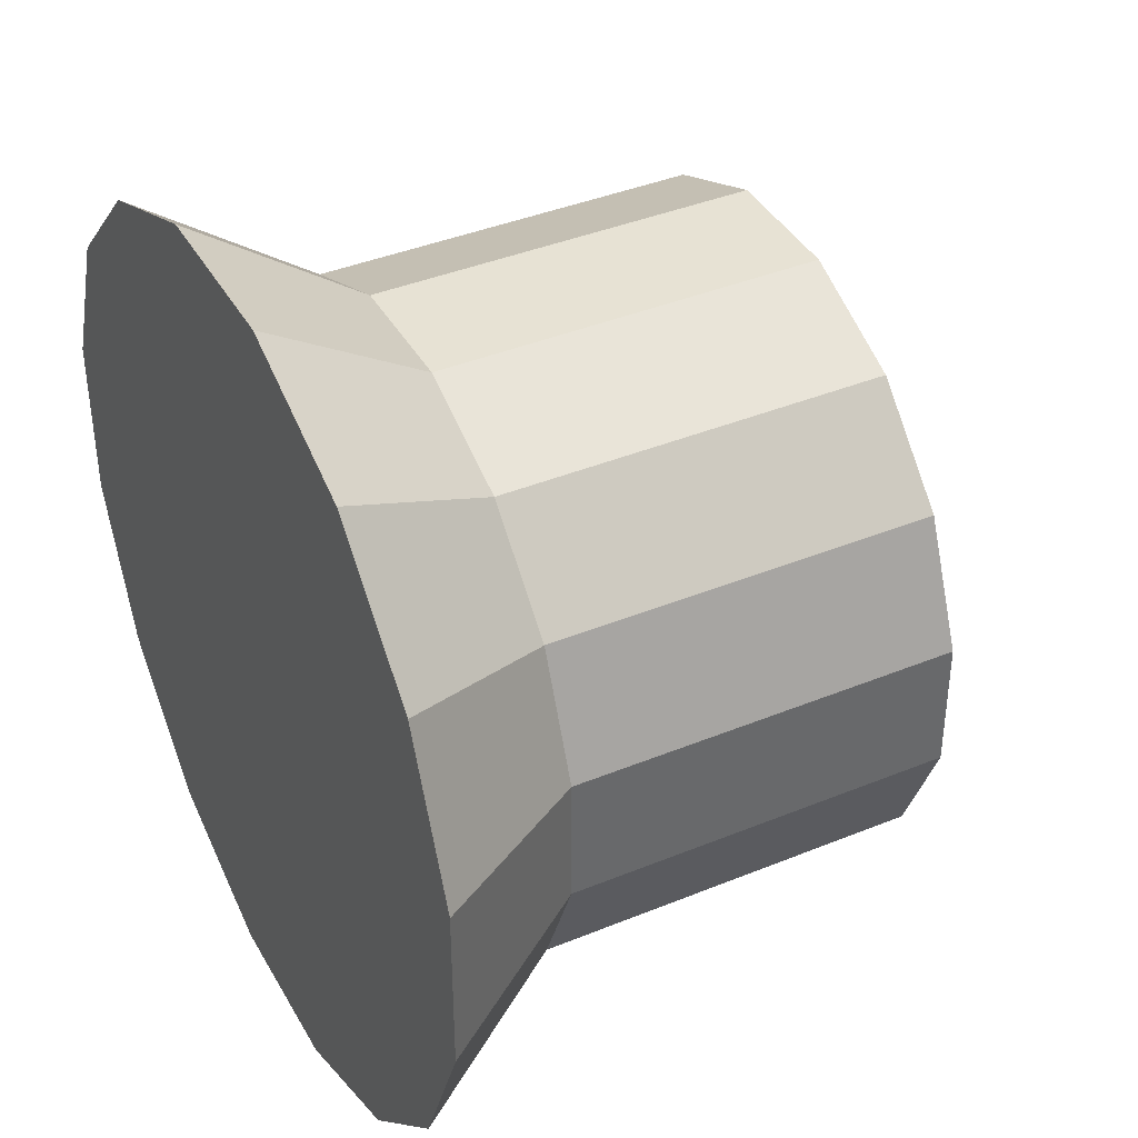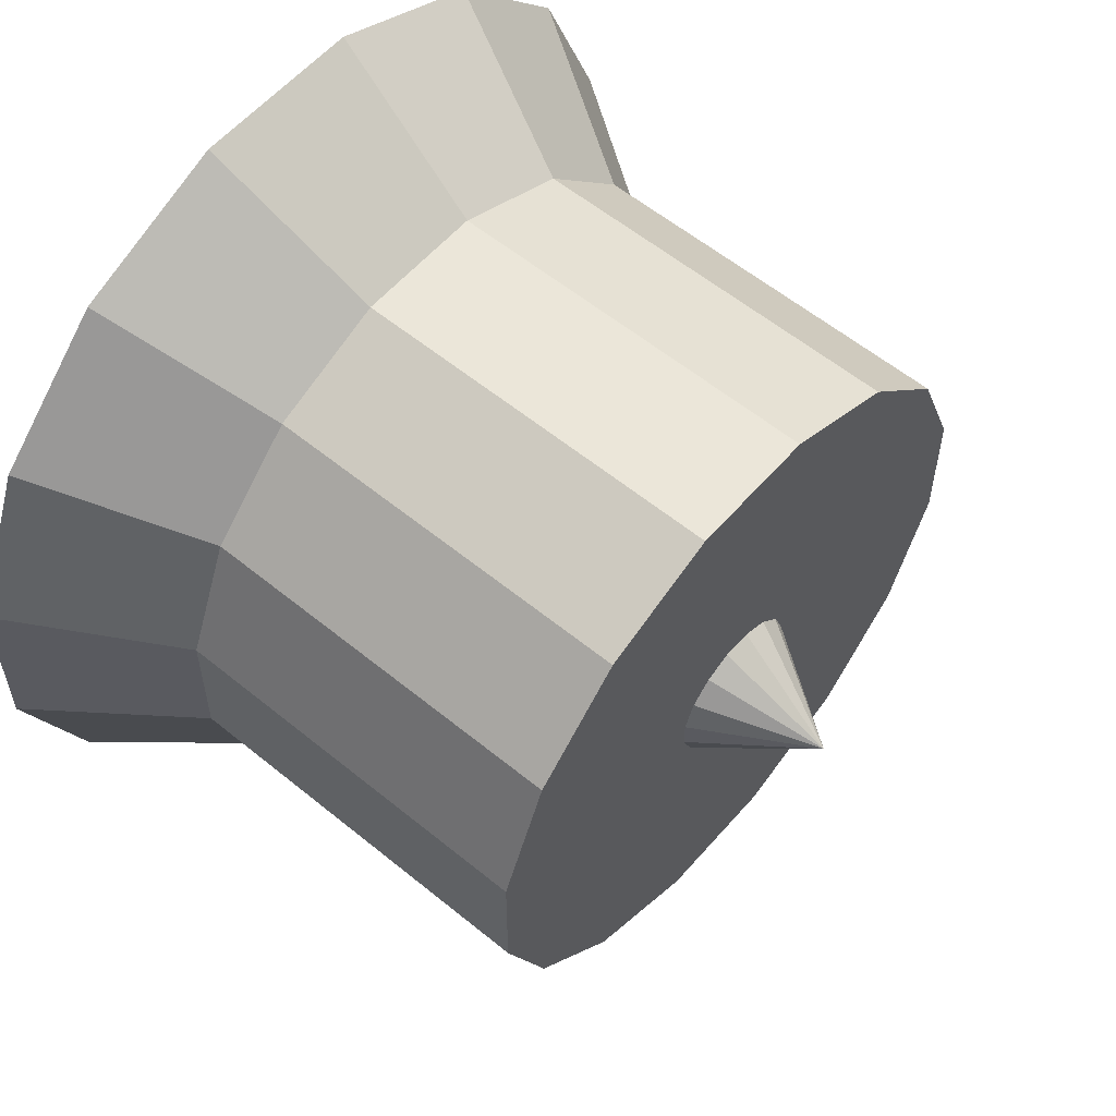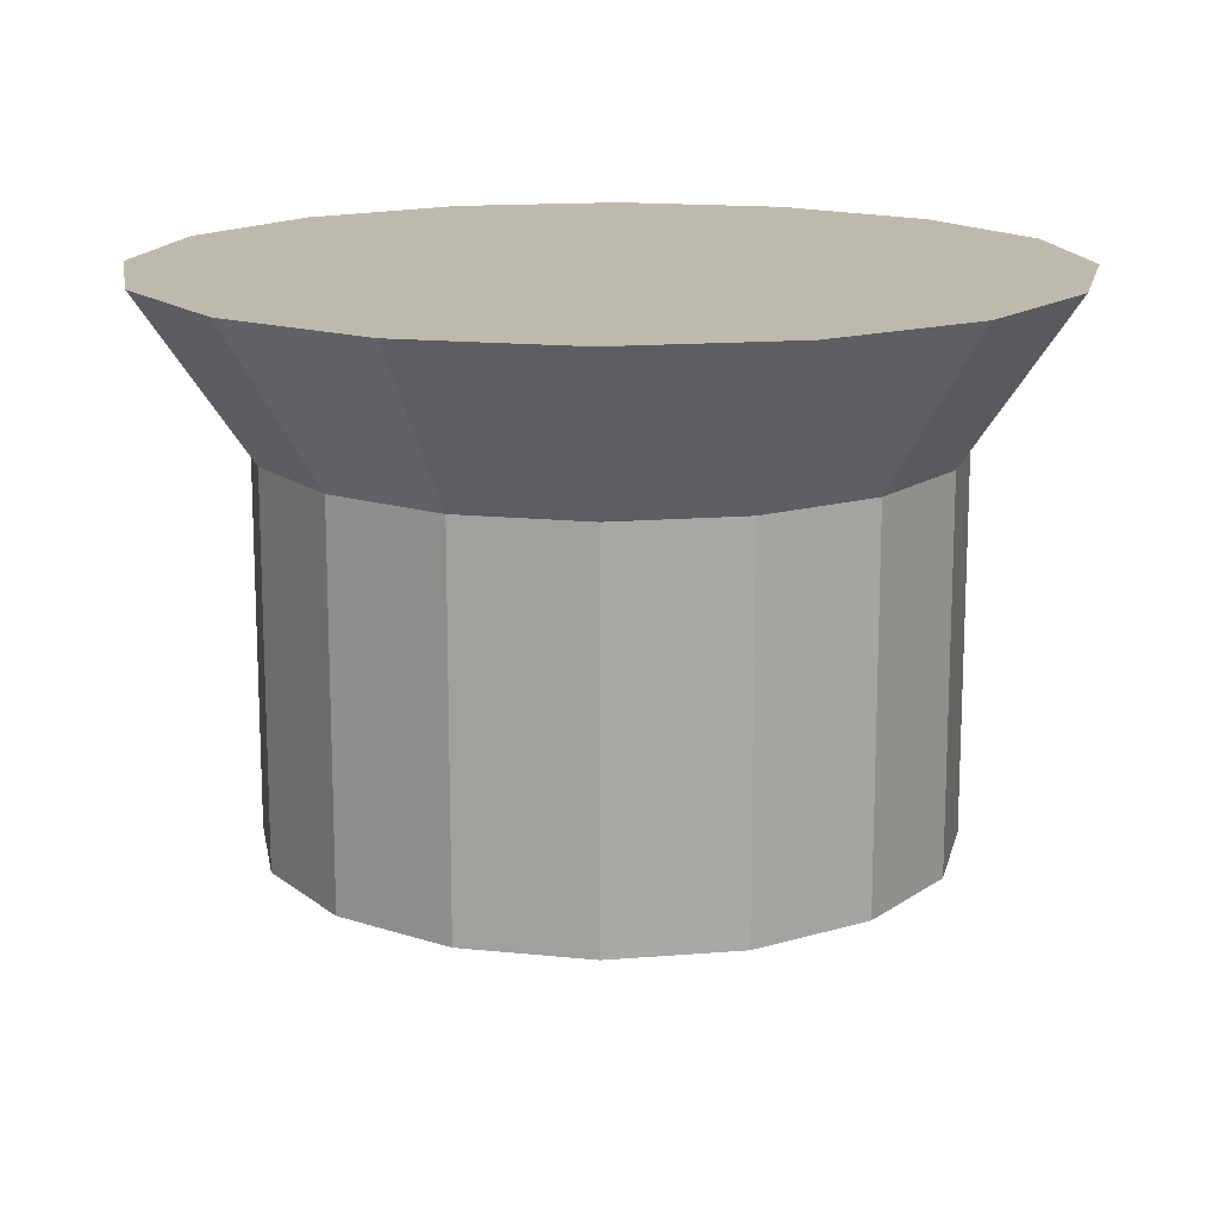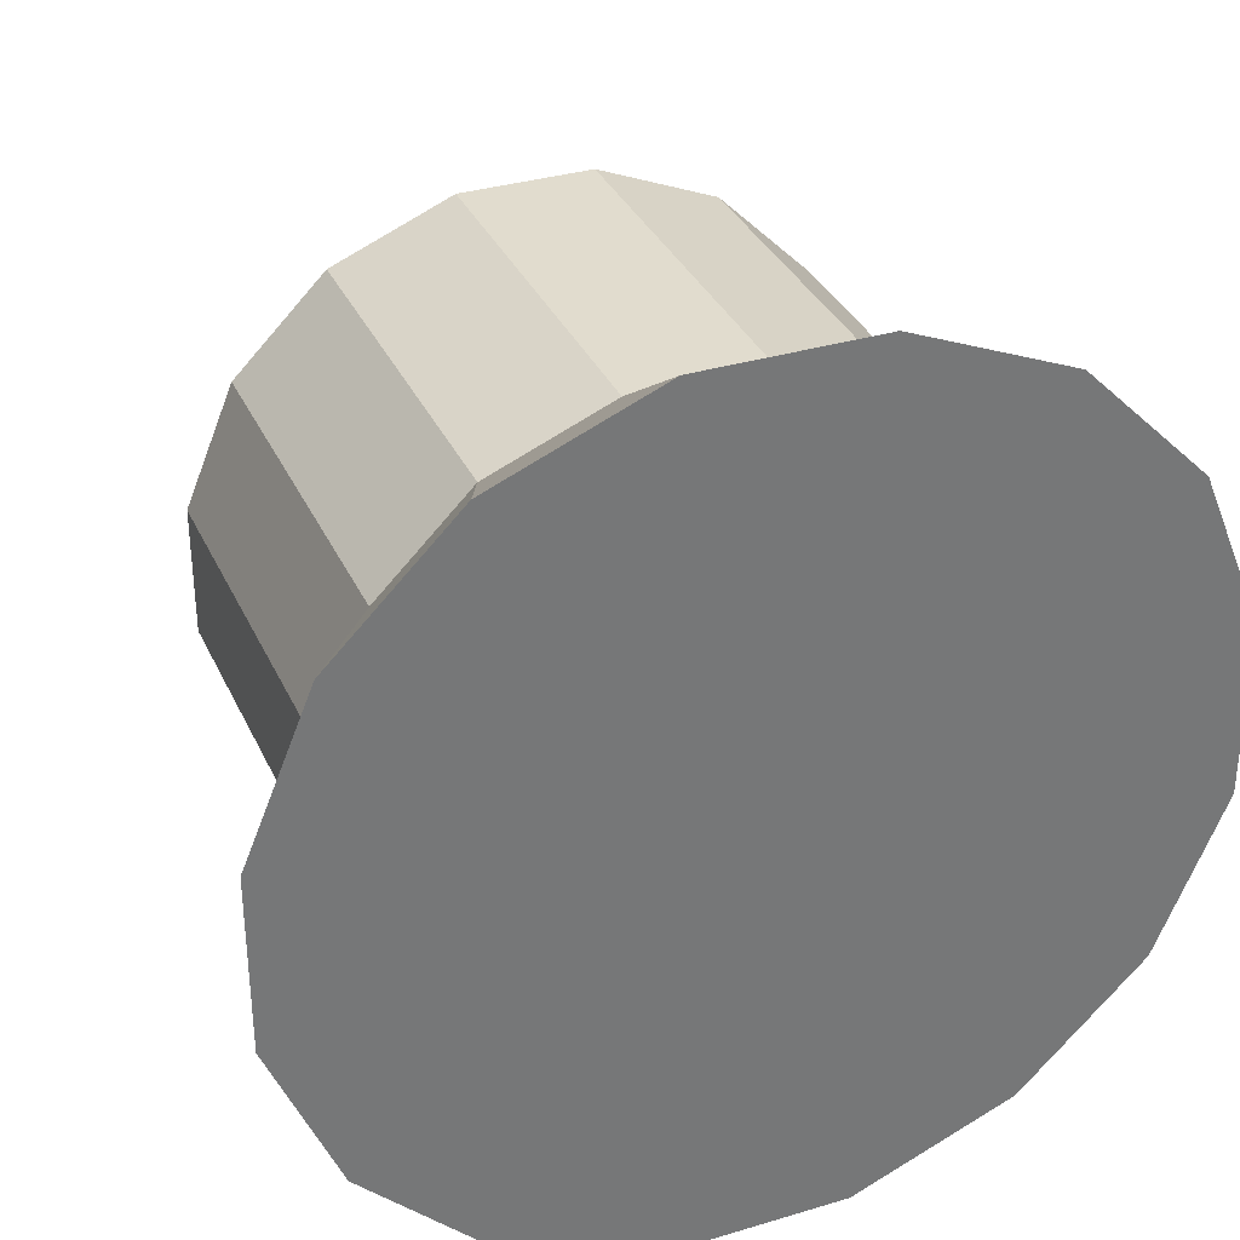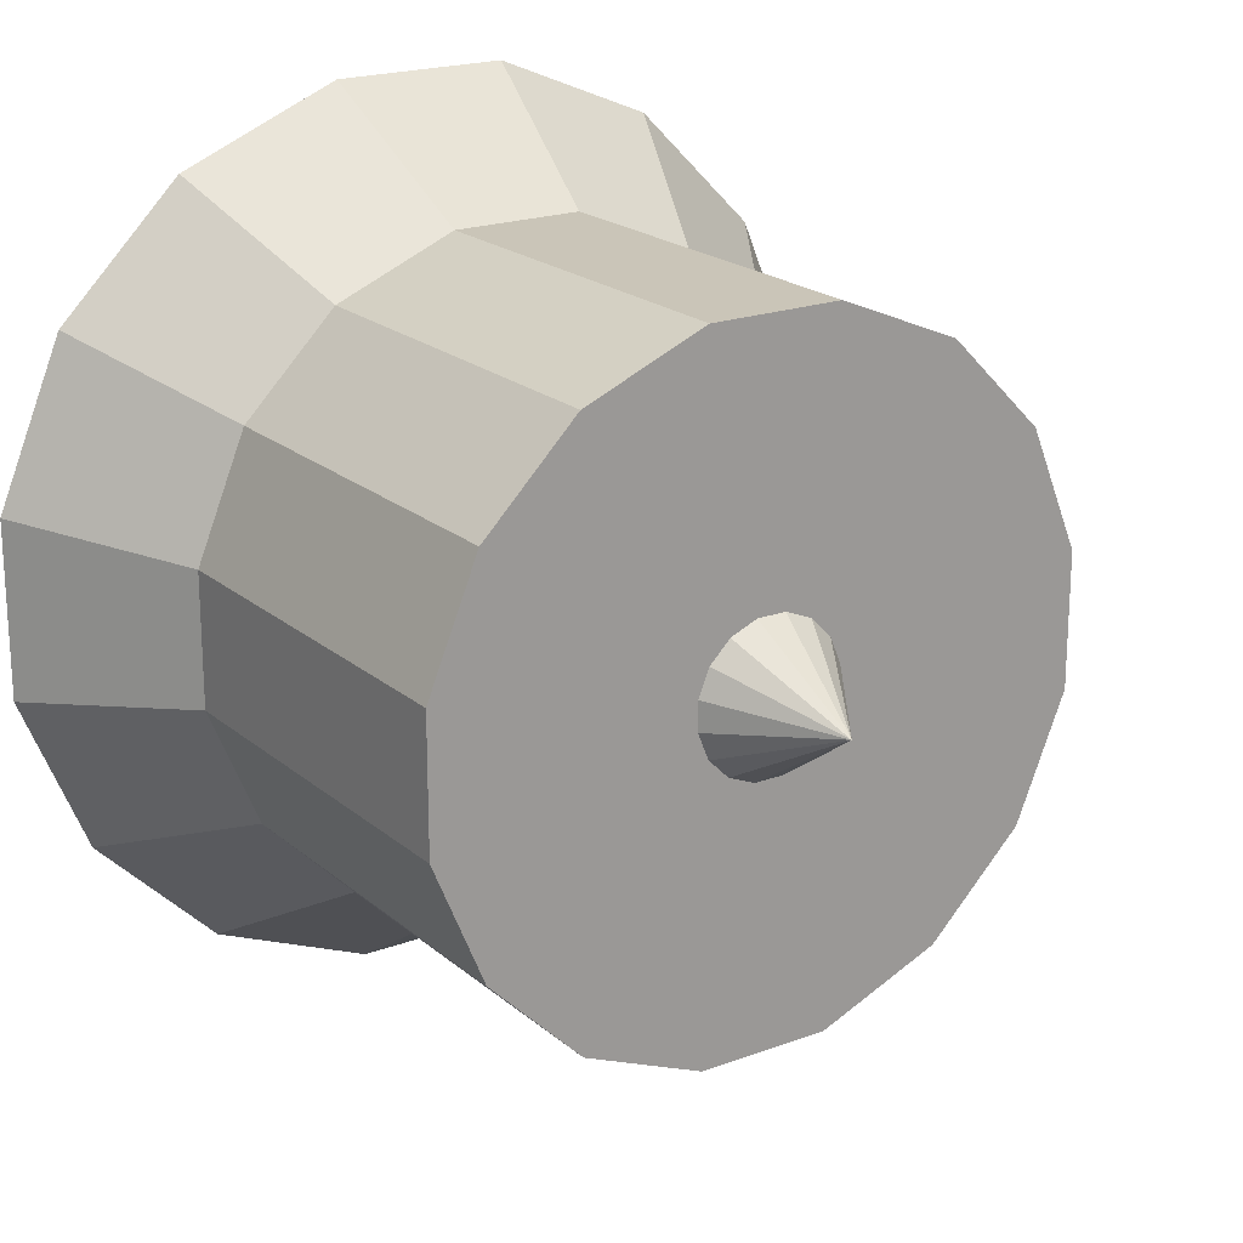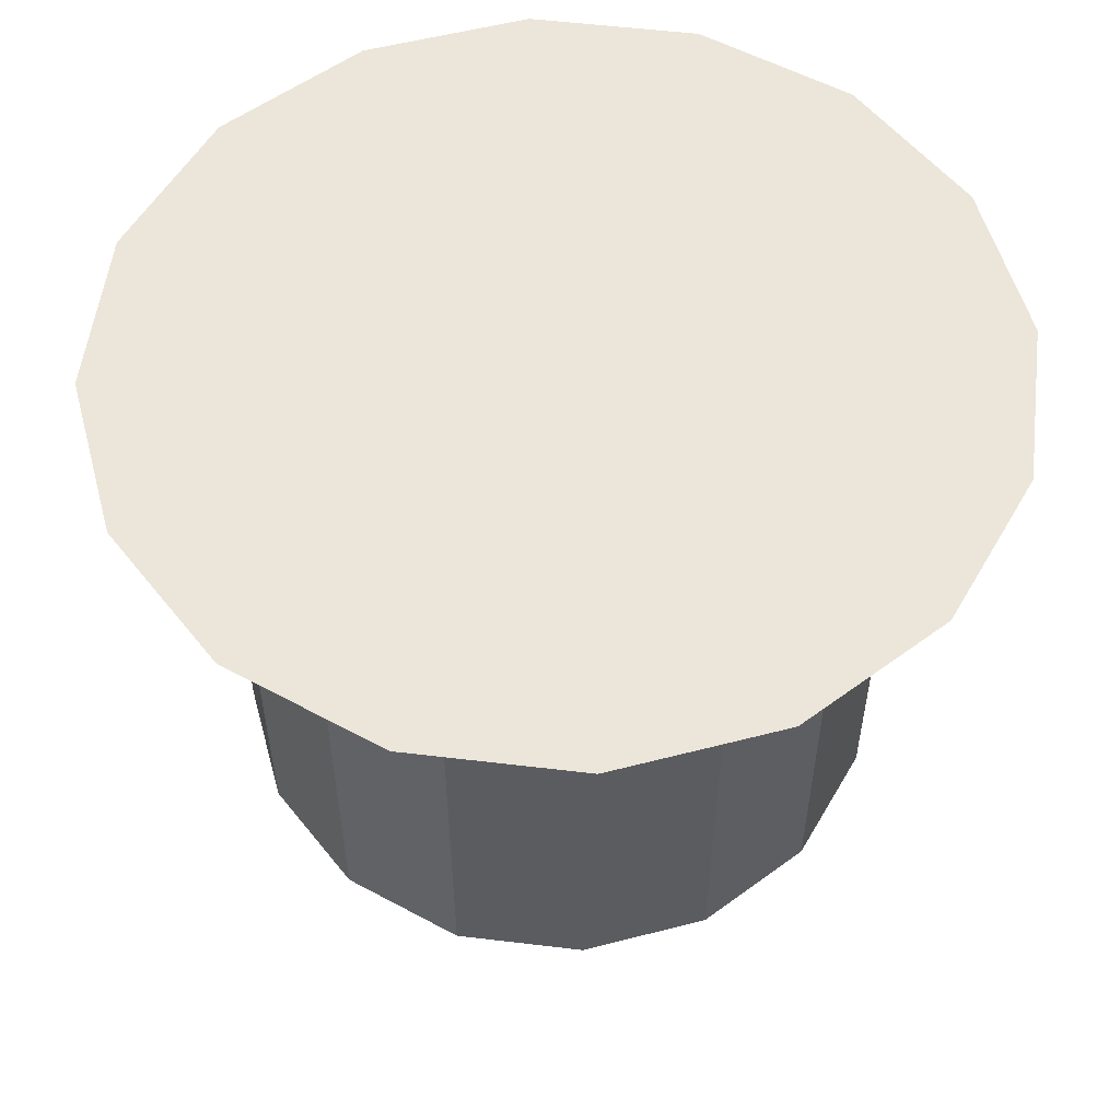
<metadata>
{"format":"obj","ext":"obj","renderer":"f3d","projection":"perspective","resolution":1024,"background":"white","views":[{"elev":39.8,"azim":-116.9,"up":"+Z"},{"elev":57.6,"azim":-49.6,"up":"+Z"},{"elev":15.1,"azim":12.6,"up":"+Y"},{"elev":34.0,"azim":157.8,"up":"+Z"},{"elev":20.4,"azim":-34.1,"up":"+Z"},{"elev":55.1,"azim":119.7,"up":"+Y"}]}
</metadata>
<code>
o cylinder
v 0 0.125 1.531e-17
v 0 0 0
v 0.01865 0.125 -0.09375
v 0.01865 1.148e-17 -0.09375
v 0.05311 0.125 -0.07948
v 0.05311 9.733e-18 -0.07948
v 0.07948 0.125 -0.05311
v 0.07948 6.504e-18 -0.05311
v 0.09375 0.125 -0.01865
v 0.09375 2.284e-18 -0.01865
v 0.09375 0.125 0.01865
v 0.09375 -2.284e-18 0.01865
v 0.07948 0.125 0.05311
v 0.07948 -6.504e-18 0.05311
v 0.05311 0.125 0.07948
v 0.05311 -9.733e-18 0.07948
v 0.01865 0.125 0.09375
v 0.01865 -1.148e-17 0.09375
v -0.01865 0.125 0.09375
v -0.01865 -1.148e-17 0.09375
v -0.05311 0.125 0.07948
v -0.05311 -9.733e-18 0.07948
v -0.07948 0.125 0.05311
v -0.07948 -6.504e-18 0.05311
v -0.09375 0.125 0.01865
v -0.09375 -2.284e-18 0.01865
v -0.09375 0.125 -0.01865
v -0.09375 2.284e-18 -0.01865
v -0.07948 0.125 -0.05311
v -0.07948 6.504e-18 -0.05311
v -0.05311 0.125 -0.07948
v -0.05311 9.733e-18 -0.07948
v -0.01865 0.125 -0.09375
v -0.01865 1.148e-17 -0.09375
f 5 3 1
f 3 5 6 4
f 4 6 2
f 7 5 1
f 5 7 8 6
f 6 8 2
f 9 7 1
f 7 9 10 8
f 8 10 2
f 11 9 1
f 9 11 12 10
f 10 12 2
f 13 11 1
f 11 13 14 12
f 12 14 2
f 15 13 1
f 13 15 16 14
f 14 16 2
f 17 15 1
f 15 17 18 16
f 16 18 2
f 19 17 1
f 17 19 20 18
f 18 20 2
f 21 19 1
f 19 21 22 20
f 20 22 2
f 23 21 1
f 21 23 24 22
f 22 24 2
f 25 23 1
f 23 25 26 24
f 24 26 2
f 27 25 1
f 25 27 28 26
f 26 28 2
f 29 27 1
f 27 29 30 28
f 28 30 2
f 31 29 1
f 29 31 32 30
f 30 32 2
f 33 31 1
f 31 33 34 32
f 32 34 2
f 3 33 1
f 33 3 4 34
f 34 4 2
o cone
v 0 0.1562 1.914e-17
v 0 -0.03125 -3.827e-18
v 0.02486 0.1563 -0.125
v 0.07081 0.1562 -0.106
v 0.106 0.1562 -0.07081
v 0.125 0.1562 -0.02486
v 0.125 0.1562 0.02486
v 0.106 0.1562 0.07081
v 0.07081 0.1562 0.106
v 0.02486 0.1562 0.125
v -0.02486 0.1562 0.125
v -0.07081 0.1562 0.106
v -0.106 0.1562 0.07081
v -0.125 0.1562 0.02486
v -0.125 0.1562 -0.02486
v -0.106 0.1562 -0.07081
v -0.07081 0.1562 -0.106
v -0.02486 0.1563 -0.125
f 38 37 35
f 37 38 36
f 39 38 35
f 38 39 36
f 40 39 35
f 39 40 36
f 41 40 35
f 40 41 36
f 42 41 35
f 41 42 36
f 43 42 35
f 42 43 36
f 44 43 35
f 43 44 36
f 45 44 35
f 44 45 36
f 46 45 35
f 45 46 36
f 47 46 35
f 46 47 36
f 48 47 35
f 47 48 36
f 49 48 35
f 48 49 36
f 50 49 35
f 49 50 36
f 51 50 35
f 50 51 36
f 52 51 35
f 51 52 36
f 37 52 35
f 52 37 36

</code>
